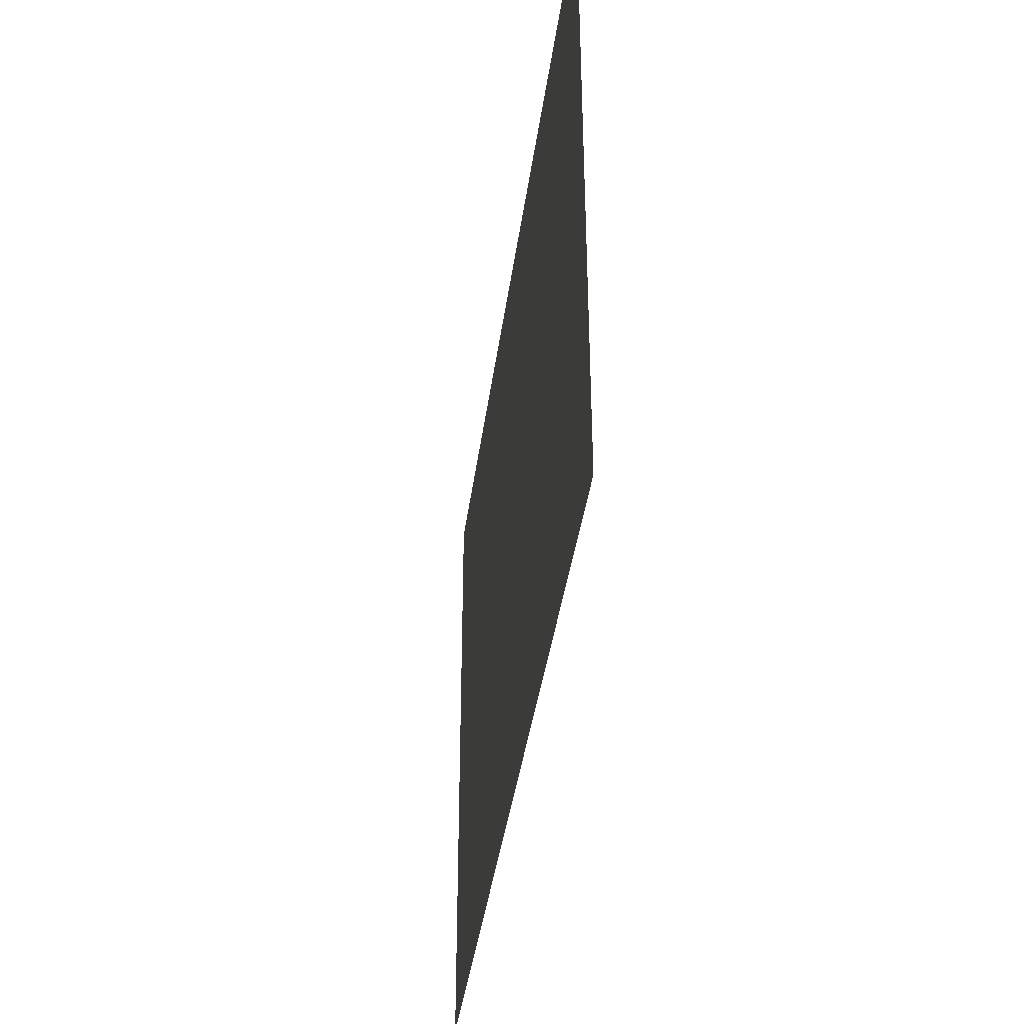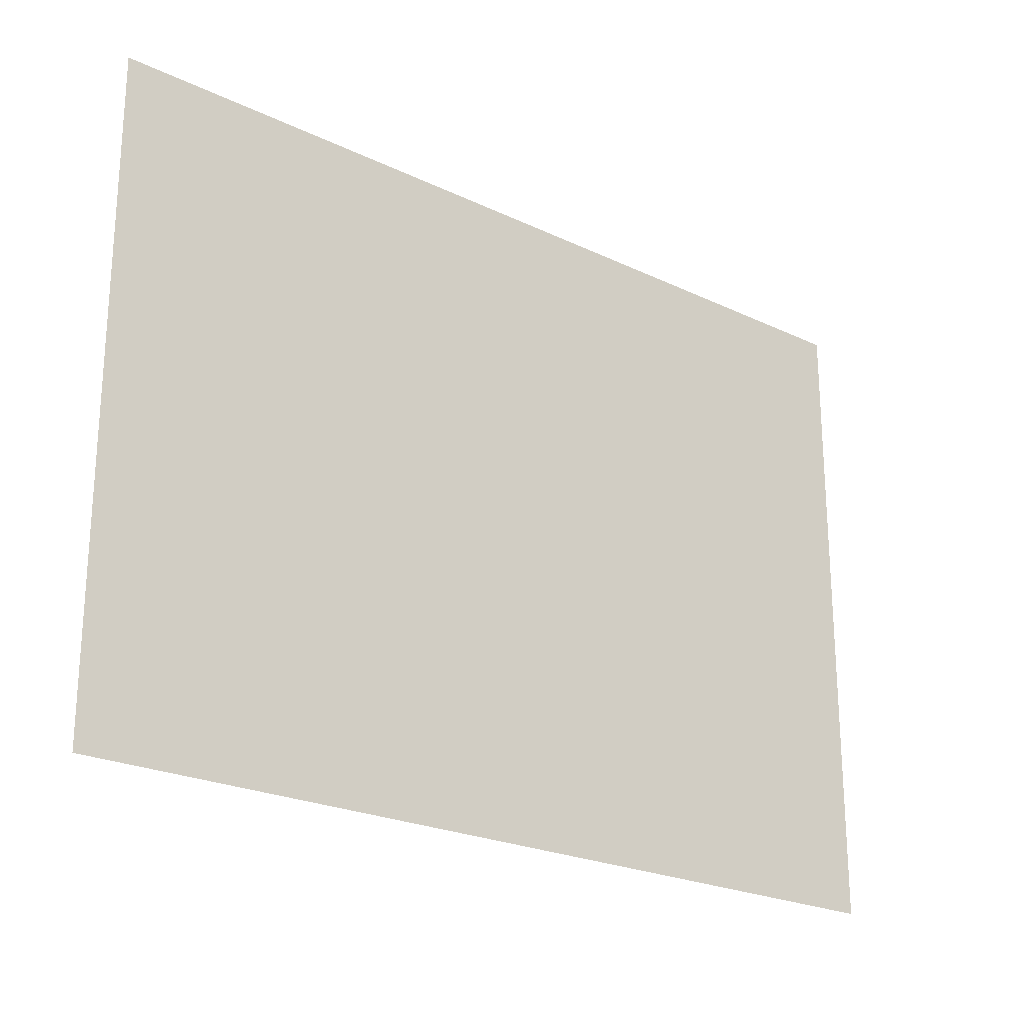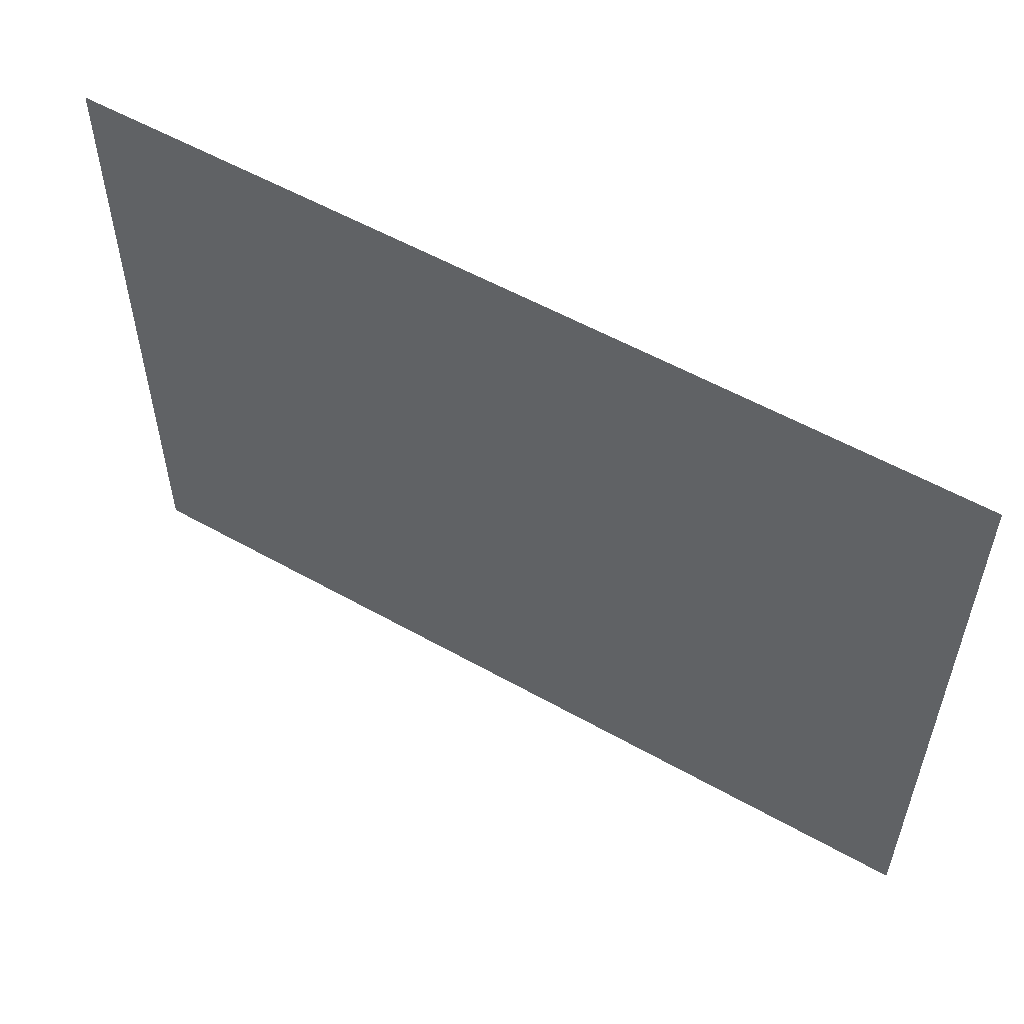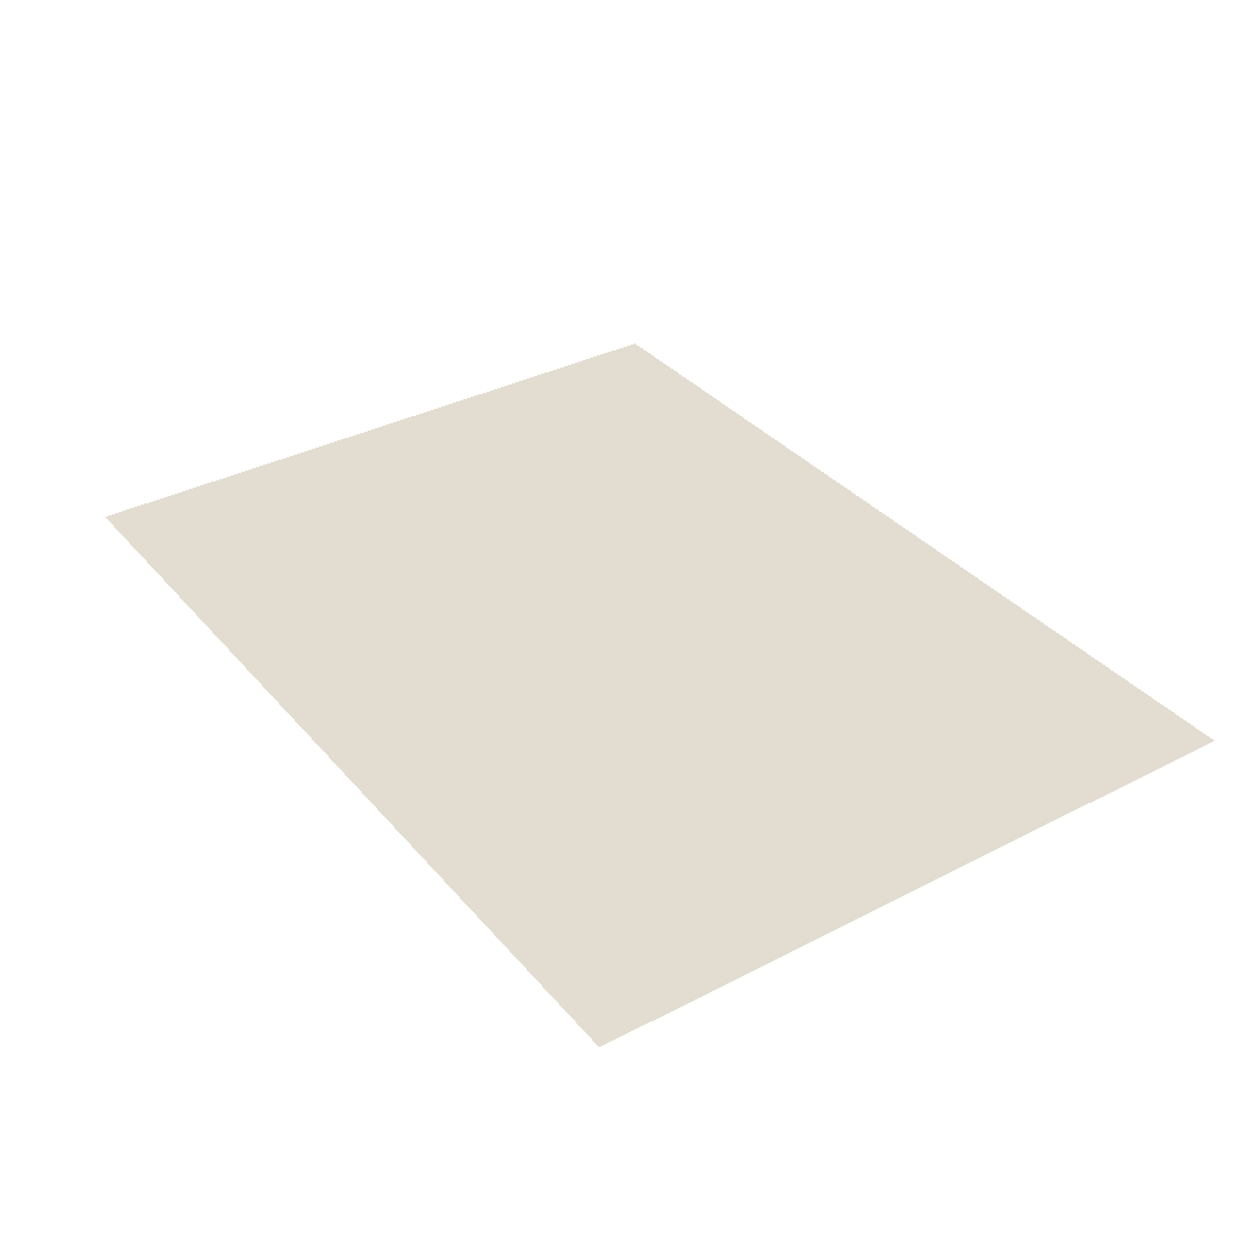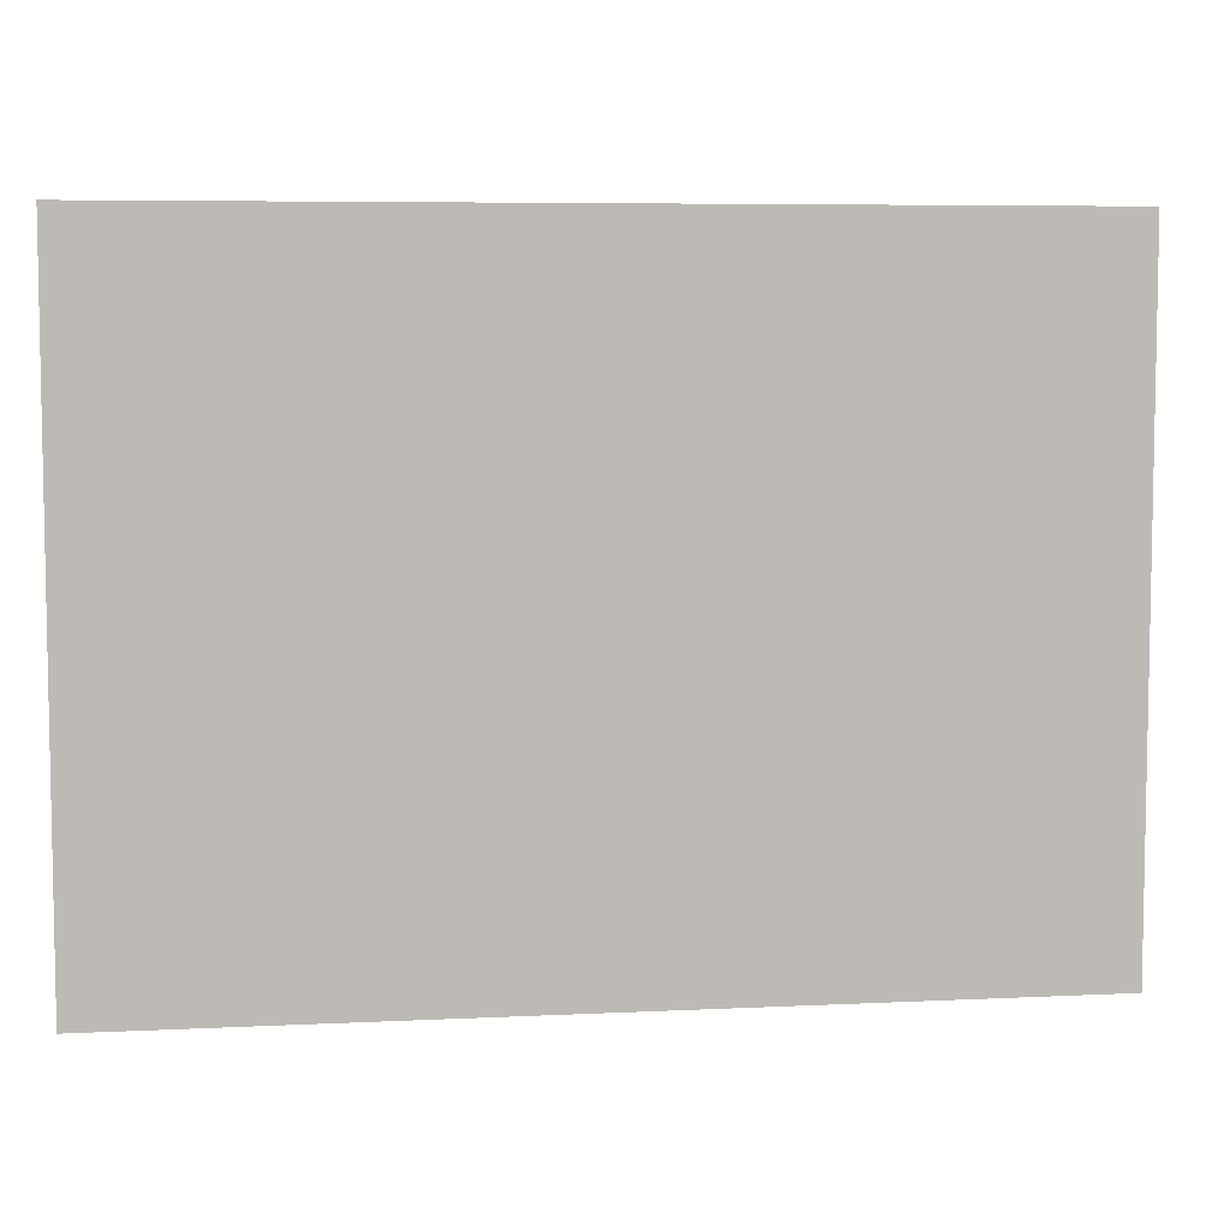
<metadata>
{"format":"obj","ext":"obj","renderer":"f3d","projection":"perspective","resolution":1024,"background":"white","views":[{"elev":-39.2,"azim":82.5,"up":"+Z"},{"elev":-23.1,"azim":140.9,"up":"+Z"},{"elev":55.4,"azim":-149.3,"up":"+Z"},{"elev":35.1,"azim":55.5,"up":"+Y"},{"elev":6.5,"azim":-8.2,"up":"+Z"}]}
</metadata>
<code>
g orge_cave_floor
v 1.603e+04 -4937 -1.764e+04
v 1.838e+04 -4937 -1.764e+04
v 1.838e+04 -4937 -1.935e+04
v 1.603e+04 -4937 -1.935e+04
v 1.369e+04 -4937 -1.764e+04
v 1.369e+04 -4937 -1.935e+04
v 1.134e+04 -4937 -1.764e+04
v 1.134e+04 -4937 -1.935e+04
v 8997 -4937 -1.764e+04
v 1.134e+04 -4937 -1.764e+04
v 1.134e+04 -4937 -1.935e+04
v 8997 -4937 -1.935e+04
v 1.603e+04 -4937 -1.593e+04
v 1.838e+04 -4937 -1.593e+04
v 1.369e+04 -4937 -1.593e+04
v 1.134e+04 -4937 -1.593e+04
v 8997 -4937 -1.593e+04
v 1.134e+04 -4937 -1.593e+04
v 1.603e+04 -4937 -1.421e+04
v 1.838e+04 -4937 -1.421e+04
v 1.369e+04 -4937 -1.421e+04
v 1.134e+04 -4937 -1.421e+04
v 8997 -4937 -1.421e+04
v 1.134e+04 -4937 -1.421e+04
v 1.603e+04 -4937 -1.25e+04
v 1.838e+04 -4937 -1.25e+04
v 1.369e+04 -4937 -1.25e+04
v 1.134e+04 -4937 -1.25e+04
v 8997 -4937 -1.25e+04
v 1.134e+04 -4937 -1.25e+04
f 24 29 30
f 29 24 23
f 18 23 24
f 23 18 17
f 10 17 18
f 17 10 9
f 11 9 10
f 9 11 12
f 7 6 8
f 6 7 5
f 16 5 7
f 5 16 15
f 22 15 16
f 15 22 21
f 28 21 22
f 21 28 27
f 19 27 25
f 27 19 21
f 13 21 19
f 21 13 15
f 1 15 13
f 15 1 5
f 4 5 1
f 5 4 6
f 20 25 26
f 25 20 19
f 14 19 20
f 19 14 13
f 2 13 14
f 13 2 1
f 3 1 2
f 1 3 4

</code>
